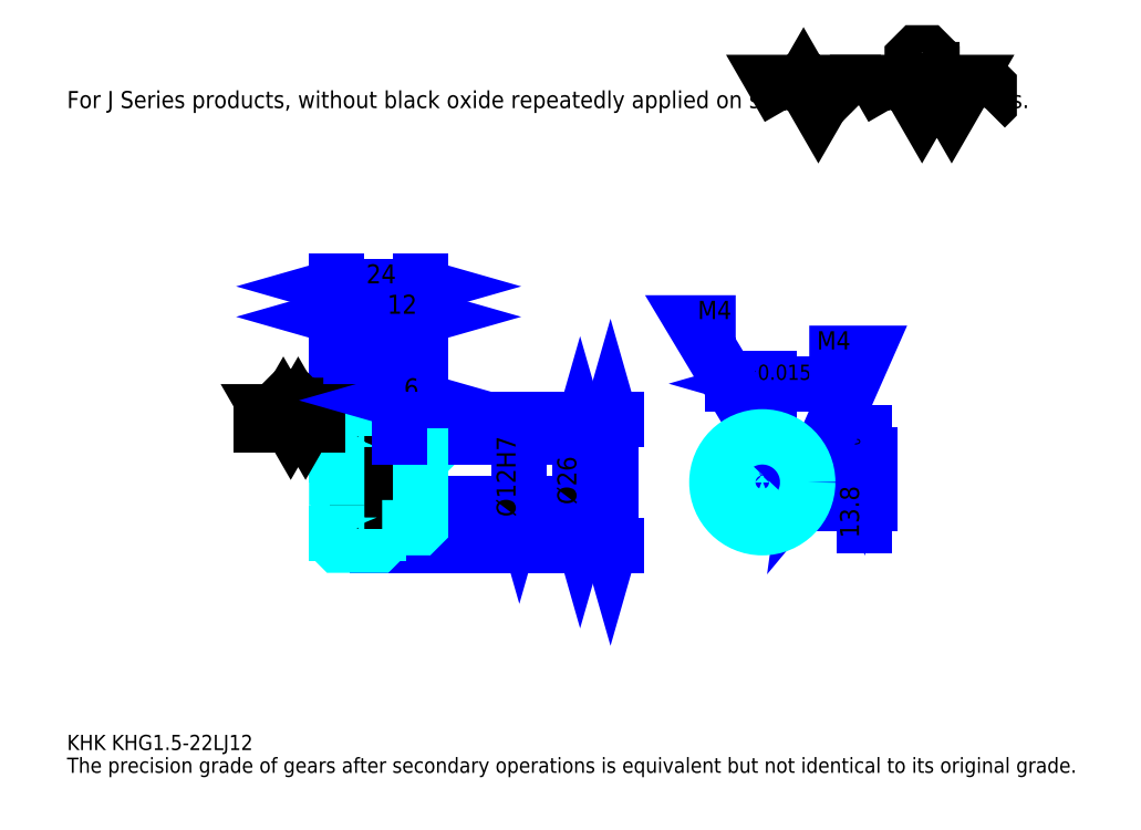
<metadata>
{"format":"dxf","ext":"dxf","renderer":"ezdxf+matplotlib","layout":"modelspace","background":"white","min_lineweight":24,"dpi":150}
</metadata>
<code>
0
SECTION
2
ENTITIES
0
TEXT
8
0
10
10.87
20
11.96
40
4.348
41
1
1
KHK KHG1.5-22LJ12
7
KANJI
50
0
51
0
0
TEXT
8
0
10
10.87
20
5.435
40
4.348
41
1
1
The precision grade of gears after secondary operations is equivalent but not identical to its original grade.
7
KANJI
50
0
51
0
0
TEXT
8
0
10
10.87
20
195.7
40
4.891
41
1
1
For J Series products, without black oxide repeatedly applied on secondary-operated parts.
7
KANJI
50
0
51
0
0
POLYLINE
8
0
66
     1
70
     2
0
VERTEX
8
0
10
217.4
20
195.7
0
VERTEX
8
0
10
213.2
20
203
0
VERTEX
8
0
10
230.1
20
203
0
VERTEX
8
0
10
225.9
20
195.7
0
VERTEX
8
0
10
221.6
20
203
0
VERTEX
8
0
10
217.4
20
195.7
0
SEQEND
0
POLYLINE
8
0
66
     1
70
     2
0
VERTEX
8
0
10
247.1
20
195.7
0
VERTEX
8
0
10
242.8
20
203
0
VERTEX
8
0
10
268.3
20
203
0
VERTEX
8
0
10
264
20
195.7
0
VERTEX
8
0
10
259.8
20
203
0
VERTEX
8
0
10
255.5
20
195.7
0
VERTEX
8
0
10
251.3
20
203
0
VERTEX
8
0
10
247.1
20
195.7
0
SEQEND
0
POLYLINE
8
0
66
     1
70
     2
0
VERTEX
8
0
10
257
20
206.7
0
VERTEX
8
0
10
258.4
20
206.7
0
VERTEX
8
0
10
258.4
20
205.8
0
VERTEX
8
0
10
257
20
204.4
0
VERTEX
8
0
10
254.1
20
204.4
0
VERTEX
8
0
10
252.7
20
205.8
0
VERTEX
8
0
10
252.7
20
210.1
0
VERTEX
8
0
10
254.1
20
211.5
0
VERTEX
8
0
10
257
20
211.5
0
VERTEX
8
0
10
258.4
20
210.1
0
VERTEX
8
0
10
258.4
20
209.2
0
SEQEND
0
POLYLINE
8
0
66
     1
70
     2
0
VERTEX
8
0
10
236.6
20
203
0
VERTEX
8
0
10
235.5
20
201.9
0
VERTEX
8
0
10
235.5
20
196.8
0
VERTEX
8
0
10
236.6
20
195.7
0
SEQEND
0
POLYLINE
8
0
66
     1
70
     2
0
VERTEX
8
0
10
273.6
20
203
0
VERTEX
8
0
10
274.8
20
201.9
0
VERTEX
8
0
10
274.8
20
196.8
0
VERTEX
8
0
10
273.6
20
195.7
0
SEQEND
0
LINE
8
0
10
166.4
20
106.6
11
166.4
21
70.59
0
POLYLINE
8
0
66
     1
70
     2
0
VERTEX
8
0
10
167.5
20
102.8
0
VERTEX
8
0
10
166.4
20
106.6
0
VERTEX
8
0
10
165.3
20
102.8
0
SEQEND
0
POLYLINE
8
0
66
     1
70
     2
0
VERTEX
8
0
10
165.3
20
74.39
0
VERTEX
8
0
10
166.4
20
70.59
0
VERTEX
8
0
10
167.5
20
74.39
0
SEQEND
0
LINE
8
0
10
112
20
106.6
11
168
21
106.6
0
LINE
8
0
10
112
20
70.59
11
168
21
70.59
0
TEXT
8
0
10
165.3
20
82.2
40
5.435
41
1
1
%%c36
7
KANJI
50
90
51
0
0
LINE
8
DASHDOT
10
84.78
20
105.1
11
103.3
21
105.1
0
LINE
8
DASHDOT
10
84.78
20
72.09
11
103.3
21
72.09
0
LINE
8
DASHDOT
10
84.78
20
88.59
11
115.3
21
88.59
0
LINE
8
0
10
100
20
106.1
11
100
21
106.6
0
LINE
8
0
10
88.04
20
106.1
11
88.04
21
106.6
0
LINE
8
0
10
101
20
101.6
11
112
21
101.6
0
LINE
8
0
10
101
20
75.59
11
112
21
75.59
0
LINE
8
0
10
99.54
20
106.6
11
112
21
106.6
0
LINE
8
0
10
99.54
20
70.59
11
112
21
70.59
0
LINE
8
0
10
88.04
20
103.2
11
100
21
103.2
0
LINE
8
0
10
88.04
20
73.96
11
100
21
73.96
0
LINE
8
0
10
111.5
20
82.59
11
112
21
82.09
0
LINE
8
0
10
111.5
20
94.59
11
112
21
95.09
0
LINE
8
0
10
88.54
20
94.59
11
88.54
21
82.59
0
POLYLINE
8
0
66
     1
70
     2
0
VERTEX
8
0
10
88.04
20
82.09
0
VERTEX
8
0
10
88.54
20
82.59
0
VERTEX
8
0
10
111.5
20
82.59
0
VERTEX
8
0
10
111.5
20
94.59
0
VERTEX
8
0
10
88.54
20
94.59
0
VERTEX
8
0
10
88.04
20
95.09
0
SEQEND
0
ARC
8
0
10
101
20
102.6
40
1
50
180
51
270
0
ARC
8
0
10
101
20
74.59
40
1
50
90
51
180
0
LINE
8
0
10
112
20
101.1
11
112
21
106.6
0
LINE
8
0
10
88.04
20
135.9
11
100
21
135.9
0
POLYLINE
8
0
66
     1
70
     2
0
VERTEX
8
0
10
91.85
20
137
0
VERTEX
8
0
10
88.04
20
135.9
0
VERTEX
8
0
10
91.85
20
134.8
0
SEQEND
0
POLYLINE
8
0
66
     1
70
     2
0
VERTEX
8
0
10
96.24
20
134.8
0
VERTEX
8
0
10
100
20
135.9
0
VERTEX
8
0
10
96.24
20
137
0
SEQEND
0
LINE
8
0
10
100
20
106.6
11
100
21
137.6
0
TEXT
8
0
10
90.51
20
136.8
40
5.435
41
1
1
12
7
KANJI
50
0
51
0
0
LINE
8
0
10
88.04
20
144.6
11
112
21
144.6
0
POLYLINE
8
0
66
     1
70
     2
0
VERTEX
8
0
10
91.85
20
145.7
0
VERTEX
8
0
10
88.04
20
144.6
0
VERTEX
8
0
10
91.85
20
143.5
0
SEQEND
0
POLYLINE
8
0
66
     1
70
     2
0
VERTEX
8
0
10
108.2
20
143.5
0
VERTEX
8
0
10
112
20
144.6
0
VERTEX
8
0
10
108.2
20
145.7
0
SEQEND
0
LINE
8
0
10
88.04
20
106.6
11
88.04
21
146.3
0
LINE
8
0
10
112
20
106.6
11
112
21
146.3
0
TEXT
8
0
10
96.51
20
145.5
40
5.435
41
1
1
24
7
KANJI
50
0
51
0
0
LINE
8
0
10
100
20
135.9
11
112
21
135.9
0
POLYLINE
8
0
66
     1
70
     2
0
VERTEX
8
0
10
103.8
20
137
0
VERTEX
8
0
10
100
20
135.9
0
VERTEX
8
0
10
103.8
20
134.8
0
SEQEND
0
POLYLINE
8
0
66
     1
70
     2
0
VERTEX
8
0
10
108.2
20
134.8
0
VERTEX
8
0
10
112
20
135.9
0
VERTEX
8
0
10
108.2
20
137
0
SEQEND
0
TEXT
8
0
10
102.5
20
136.8
40
5.435
41
1
1
12
7
KANJI
50
0
51
0
0
LINE
8
0
10
157.7
20
101.6
11
157.7
21
75.59
0
POLYLINE
8
0
66
     1
70
     2
0
VERTEX
8
0
10
158.8
20
97.78
0
VERTEX
8
0
10
157.7
20
101.6
0
VERTEX
8
0
10
156.6
20
97.78
0
SEQEND
0
POLYLINE
8
0
66
     1
70
     2
0
VERTEX
8
0
10
156.6
20
79.39
0
VERTEX
8
0
10
157.7
20
75.59
0
VERTEX
8
0
10
158.8
20
79.39
0
SEQEND
0
LINE
8
0
10
112
20
101.6
11
159.3
21
101.6
0
LINE
8
0
10
112
20
75.59
11
159.3
21
75.59
0
TEXT
8
0
10
156.6
20
82.2
40
5.435
41
1
1
%%c26
7
KANJI
50
90
51
0
0
LINE
8
DASHDOT
10
209.8
20
107
11
209.8
21
72.33
0
LINE
8
DASHDOT
10
193.6
20
88.59
11
226.1
21
88.59
0
LINE
8
0
10
218.3
20
116.8
11
201.3
21
116.8
0
POLYLINE
8
0
66
     1
70
     2
0
VERTEX
8
0
10
204
20
115.7
0
VERTEX
8
0
10
207.8
20
116.8
0
VERTEX
8
0
10
204
20
117.9
0
SEQEND
0
POLYLINE
8
0
66
     1
70
     2
0
VERTEX
8
0
10
215.6
20
117.9
0
VERTEX
8
0
10
211.8
20
116.8
0
VERTEX
8
0
10
215.6
20
115.7
0
SEQEND
0
LINE
8
0
10
207.8
20
96.39
11
207.8
21
118.4
0
LINE
8
0
10
211.8
20
96.39
11
211.8
21
118.4
0
TEXT
8
0
10
198.6
20
117.9
40
5.435
41
1
1
4
7
KANJI
50
0
51
0
0
TEXT
8
0
10
204
20
117.9
40
4.348
41
1
1
%%p0.015
7
KANJI
50
0
51
0
0
LINE
8
0
10
239.1
20
76.07
11
239.1
21
102.9
0
POLYLINE
8
0
66
     1
70
     2
0
VERTEX
8
0
10
238
20
100.2
0
VERTEX
8
0
10
239.1
20
96.39
0
VERTEX
8
0
10
240.2
20
100.2
0
SEQEND
0
POLYLINE
8
0
66
     1
70
     2
0
VERTEX
8
0
10
240.2
20
78.78
0
VERTEX
8
0
10
239.1
20
82.59
0
VERTEX
8
0
10
238
20
78.78
0
SEQEND
0
LINE
8
0
10
211.8
20
96.39
11
240.8
21
96.39
0
LINE
8
0
10
209.8
20
82.59
11
240.8
21
82.59
0
TEXT
8
0
10
237.5
20
72.61
40
5.435
41
1
1
13.8
7
KANJI
50
90
51
0
0
TEXT
8
0
10
237.8
20
96.13
40
2.717
41
1
1

7
KANJI
50
90
51
0
0
TEXT
8
0
10
234.5
20
96.13
40
2.717
41
1
1
+
7
KANJI
50
90
51
0
0
TEXT
8
0
10
237.8
20
99.18
40
2.717
41
1
1
0
7
KANJI
50
90
51
0
0
TEXT
8
0
10
234.5
20
99.18
40
2.717
41
1
1
0.1
7
KANJI
50
90
51
0
0
ARC
8
0
10
209.8
20
88.59
40
6
50
109.5
51
70.53
0
POLYLINE
8
0
66
     1
70
     2
0
VERTEX
8
0
10
211.8
20
94.24
0
VERTEX
8
0
10
211.8
20
96.39
0
VERTEX
8
0
10
207.8
20
96.39
0
VERTEX
8
0
10
207.8
20
94.24
0
SEQEND
0
LINE
8
0
10
88.04
20
96.39
11
112
21
96.39
0
POLYLINE
8
DASHDOT
66
     1
70
     2
0
VERTEX
8
DASHDOT
10
106
20
104.8
0
VERTEX
8
DASHDOT
10
106
20
93.13
0
SEQEND
0
POLYLINE
8
0
66
     1
70
     2
0
VERTEX
8
0
10
108
20
101.6
0
VERTEX
8
0
10
108
20
96.39
0
SEQEND
0
POLYLINE
8
0
66
     1
70
     2
0
VERTEX
8
0
10
104
20
101.6
0
VERTEX
8
0
10
104
20
96.39
0
SEQEND
0
POLYLINE
8
0
66
     1
70
     2
0
VERTEX
8
0
10
107.7
20
101.6
0
VERTEX
8
0
10
107.7
20
96.39
0
SEQEND
0
POLYLINE
8
0
66
     1
70
     2
0
VERTEX
8
0
10
104.4
20
101.6
0
VERTEX
8
0
10
104.4
20
96.39
0
SEQEND
0
POLYLINE
8
0
66
     1
70
     2
0
VERTEX
8
0
10
207.8
20
94.24
0
VERTEX
8
0
10
207.8
20
101.4
0
SEQEND
0
POLYLINE
8
0
66
     1
70
     2
0
VERTEX
8
0
10
211.8
20
94.24
0
VERTEX
8
0
10
211.8
20
101.4
0
SEQEND
0
POLYLINE
8
0
66
     1
70
     2
0
VERTEX
8
0
10
208.2
20
96.39
0
VERTEX
8
0
10
208.2
20
101.5
0
SEQEND
0
POLYLINE
8
0
66
     1
70
     2
0
VERTEX
8
0
10
211.4
20
96.39
0
VERTEX
8
0
10
211.4
20
101.5
0
SEQEND
0
POLYLINE
8
0
66
     1
70
     2
0
VERTEX
8
0
10
209.8
20
101.6
0
VERTEX
8
0
10
190.3
20
134.2
0
VERTEX
8
0
10
202.2
20
134.2
0
SEQEND
0
POLYLINE
8
0
66
     1
70
     2
0
VERTEX
8
0
10
206.9
20
104.3
0
VERTEX
8
0
10
209.8
20
101.6
0
VERTEX
8
0
10
208.8
20
105.4
0
SEQEND
0
TEXT
8
0
10
191.3
20
135.3
40
5.217
41
1
1
M4
7
KANJI
50
0
51
0
0
CIRCLE
8
0
10
106
20
88.59
40
2
0
CIRCLE
8
0
10
106
20
88.59
40
1.62
0
POLYLINE
8
DASHDOT
66
     1
70
     2
0
VERTEX
8
DASHDOT
10
100.8
20
88.59
0
VERTEX
8
DASHDOT
10
111.3
20
88.59
0
SEQEND
0
POLYLINE
8
DASHDOT
66
     1
70
     2
0
VERTEX
8
DASHDOT
10
106
20
83.33
0
VERTEX
8
DASHDOT
10
106
20
93.85
0
SEQEND
0
LINE
8
DASHDOT
10
106
20
101.6
11
106
21
88.59
0
LINE
8
0
10
106
20
101.6
11
106
21
106.6
0
POLYLINE
8
0
66
     1
70
     2
0
VERTEX
8
0
10
215.5
20
90.59
0
VERTEX
8
0
10
222.7
20
90.59
0
SEQEND
0
POLYLINE
8
0
66
     1
70
     2
0
VERTEX
8
0
10
215.5
20
86.59
0
VERTEX
8
0
10
222.7
20
86.59
0
SEQEND
0
POLYLINE
8
0
66
     1
70
     2
0
VERTEX
8
0
10
215.6
20
90.21
0
VERTEX
8
0
10
222.7
20
90.21
0
SEQEND
0
POLYLINE
8
0
66
     1
70
     2
0
VERTEX
8
0
10
215.6
20
86.97
0
VERTEX
8
0
10
222.7
20
86.97
0
SEQEND
0
POLYLINE
8
0
66
     1
70
     2
0
VERTEX
8
0
10
222.8
20
88.59
0
VERTEX
8
0
10
239.1
20
125.5
0
VERTEX
8
0
10
223.3
20
125.5
0
SEQEND
0
POLYLINE
8
0
66
     1
70
     2
0
VERTEX
8
0
10
223.4
20
92.51
0
VERTEX
8
0
10
222.8
20
88.59
0
VERTEX
8
0
10
225.4
20
91.63
0
SEQEND
0
TEXT
8
0
10
225.4
20
126.6
40
5.217
41
1
1
M4
7
KANJI
50
0
51
0
0
LINE
8
DASHDOT
10
88.04
20
86.22
11
100
21
90.95
0
LINE
8
0
10
94.04
20
94.02
11
94.04
21
83.15
0
LINE
8
0
10
140.3
20
94.59
11
140.3
21
82.59
0
POLYLINE
8
0
66
     1
70
     2
0
VERTEX
8
0
10
139.2
20
86.39
0
VERTEX
8
0
10
140.3
20
82.59
0
VERTEX
8
0
10
141.4
20
86.39
0
SEQEND
0
LINE
8
0
10
112
20
82.59
11
141.9
21
82.59
0
TEXT
8
0
10
139.2
20
78.67
40
5.435
41
1
1
%%c12H7
7
KANJI
50
90
51
0
0
POLYLINE
8
0
66
     1
70
     2
0
VERTEX
8
0
10
88.04
20
82.09
0
VERTEX
8
0
10
88.04
20
71.09
0
VERTEX
8
0
10
88.54
20
70.59
0
VERTEX
8
0
10
99.54
20
70.59
0
VERTEX
8
0
10
100
20
71.09
0
VERTEX
8
0
10
100
20
74.59
0
SEQEND
0
POLYLINE
8
0
66
     1
70
     2
0
VERTEX
8
0
10
101
20
75.59
0
VERTEX
8
0
10
111.5
20
75.59
0
VERTEX
8
0
10
112
20
76.09
0
VERTEX
8
0
10
112
20
101.1
0
VERTEX
8
0
10
111.5
20
101.6
0
VERTEX
8
0
10
101
20
101.6
0
SEQEND
0
POLYLINE
8
0
66
     1
70
     2
0
VERTEX
8
0
10
100
20
102.6
0
VERTEX
8
0
10
100
20
106.1
0
VERTEX
8
0
10
99.54
20
106.6
0
VERTEX
8
0
10
88.54
20
106.6
0
VERTEX
8
0
10
88.04
20
106.1
0
VERTEX
8
0
10
88.04
20
82.09
0
SEQEND
0
LINE
8
0
10
82.61
20
105.1
11
66.3
21
105.1
0
POLYLINE
8
0
66
     1
70
     2
0
VERTEX
8
0
10
70.65
20
105.1
0
VERTEX
8
0
10
68.53
20
108.8
0
VERTEX
8
0
10
81.25
20
108.8
0
VERTEX
8
0
10
79.13
20
105.1
0
VERTEX
8
0
10
77.01
20
108.8
0
VERTEX
8
0
10
74.89
20
105.1
0
VERTEX
8
0
10
72.77
20
108.8
0
VERTEX
8
0
10
70.65
20
105.1
0
SEQEND
0
POLYLINE
8
0
66
     1
70
     2
0
VERTEX
8
0
10
75.6
20
110.6
0
VERTEX
8
0
10
76.3
20
110.6
0
VERTEX
8
0
10
76.3
20
110.2
0
VERTEX
8
0
10
75.6
20
109.5
0
VERTEX
8
0
10
74.18
20
109.5
0
VERTEX
8
0
10
73.48
20
110.2
0
VERTEX
8
0
10
73.48
20
112.3
0
VERTEX
8
0
10
74.18
20
113
0
VERTEX
8
0
10
75.6
20
113
0
VERTEX
8
0
10
76.3
20
112.3
0
VERTEX
8
0
10
76.3
20
111.9
0
SEQEND
0
CIRCLE
8
0
10
209.8
20
88.59
40
13
0
LINE
8
0
10
106
20
112
11
112
21
112
0
POLYLINE
8
0
66
     1
70
     2
0
VERTEX
8
0
10
109.8
20
113.1
0
VERTEX
8
0
10
106
20
112
0
VERTEX
8
0
10
109.8
20
110.9
0
SEQEND
0
POLYLINE
8
0
66
     1
70
     2
0
VERTEX
8
0
10
108.2
20
110.9
0
VERTEX
8
0
10
112
20
112
0
VERTEX
8
0
10
108.2
20
113.1
0
SEQEND
0
LINE
8
0
10
106
20
106.6
11
106
21
113.7
0
TEXT
8
0
10
107.3
20
112.9
40
5.435
41
1
1
6
7
KANJI
50
0
51
0
0
LINE
8
0
10
106
20
101.6
11
106
21
106.6
0
ENDSEC
0
EOF

</code>
